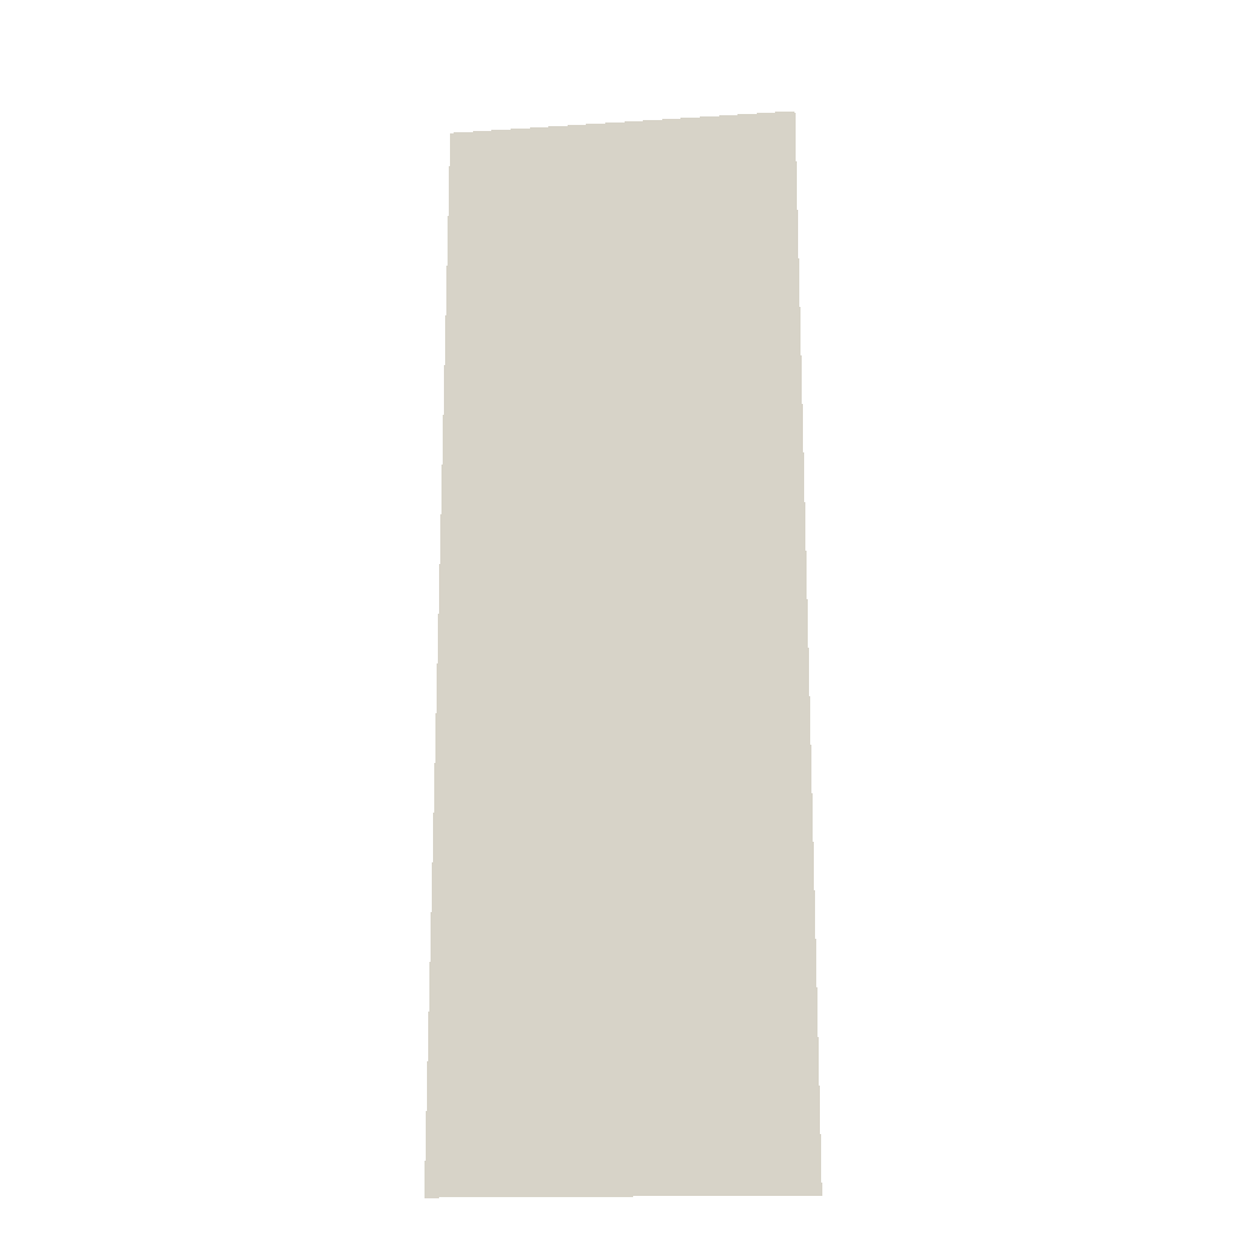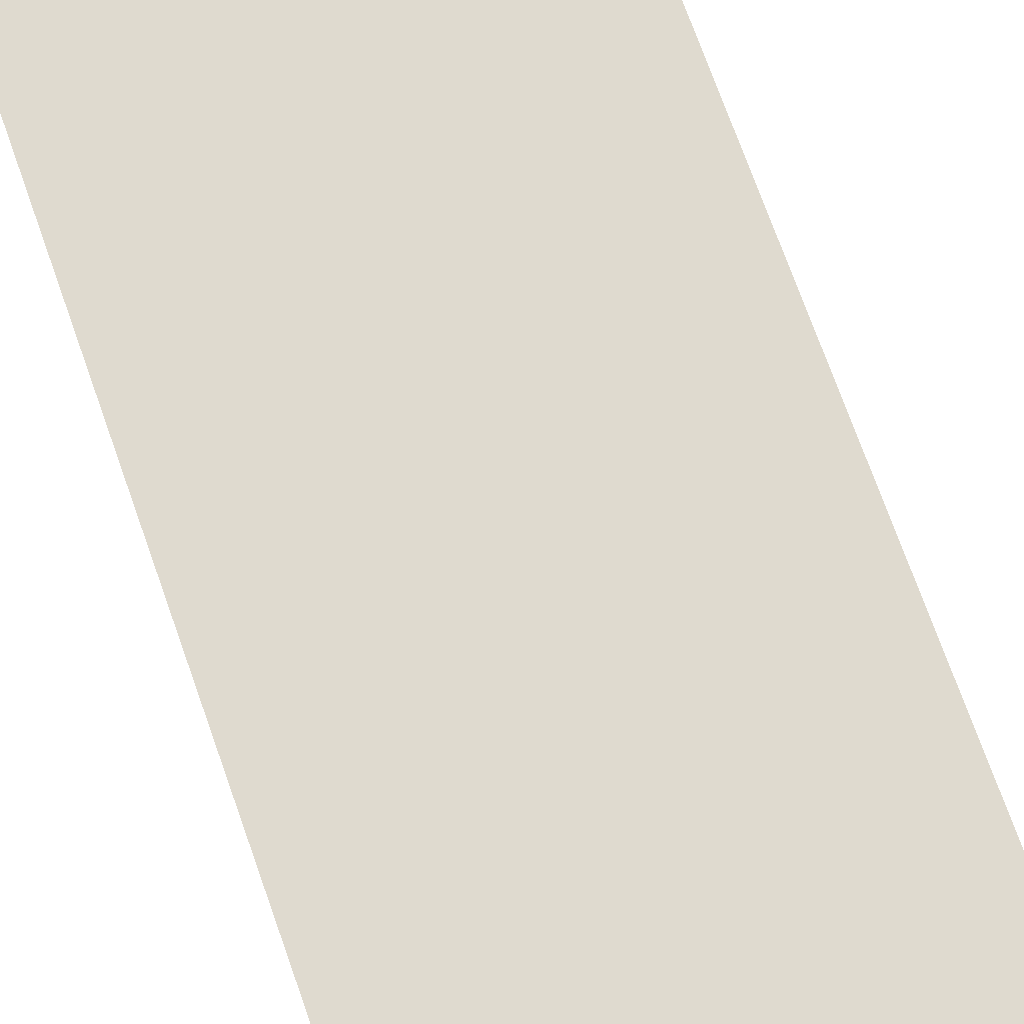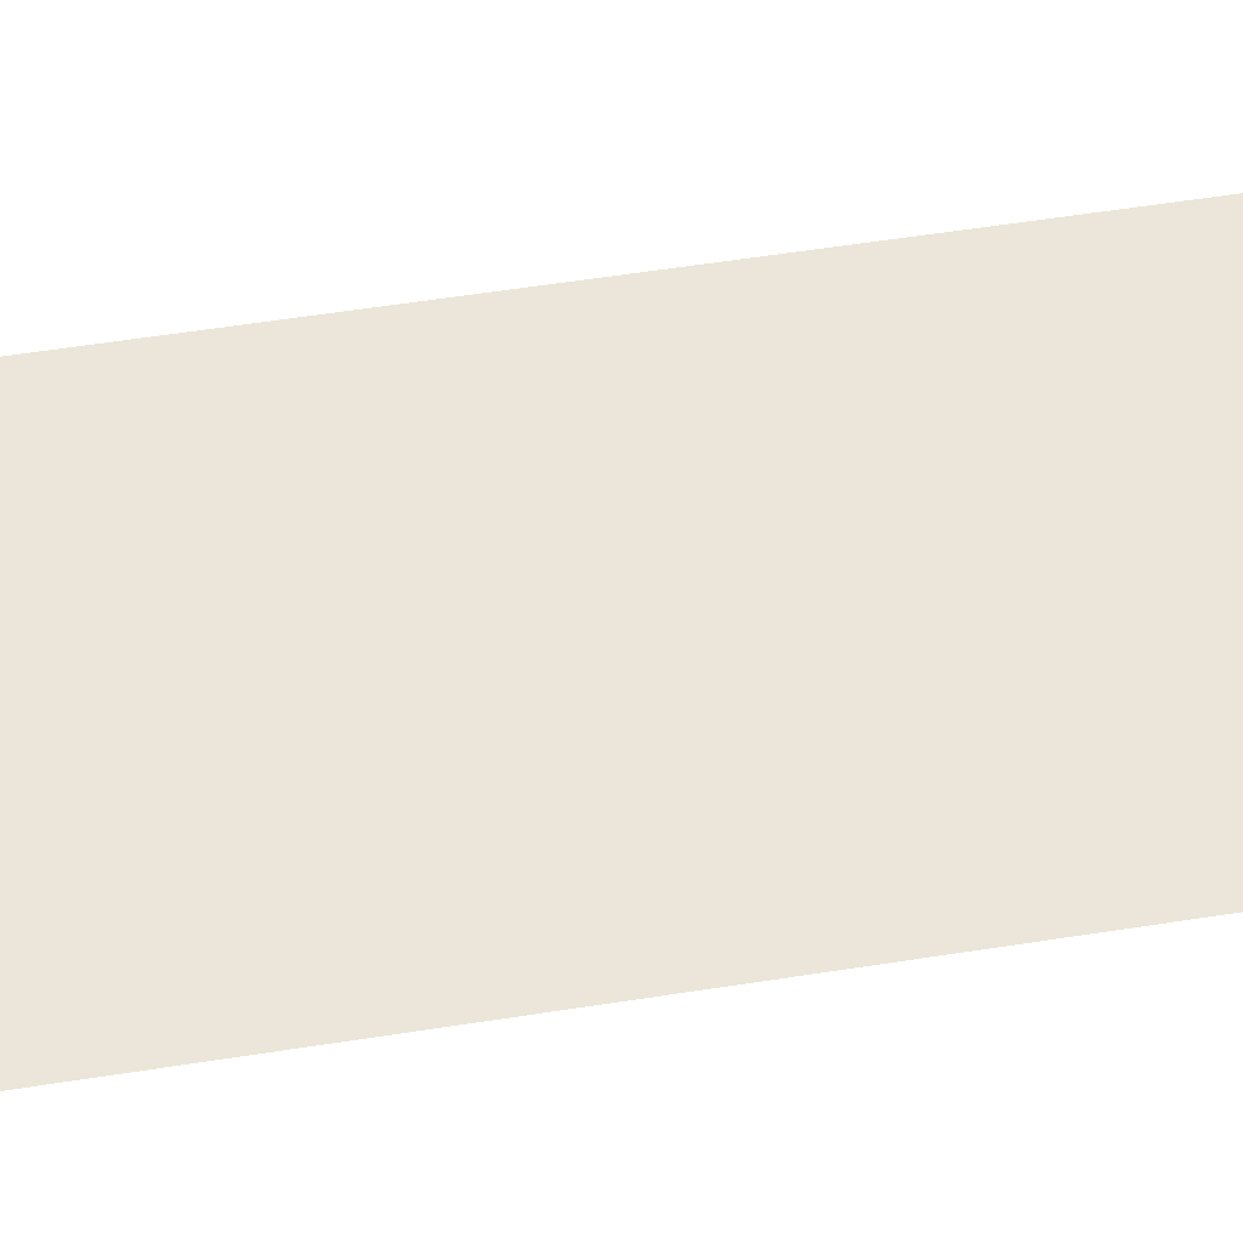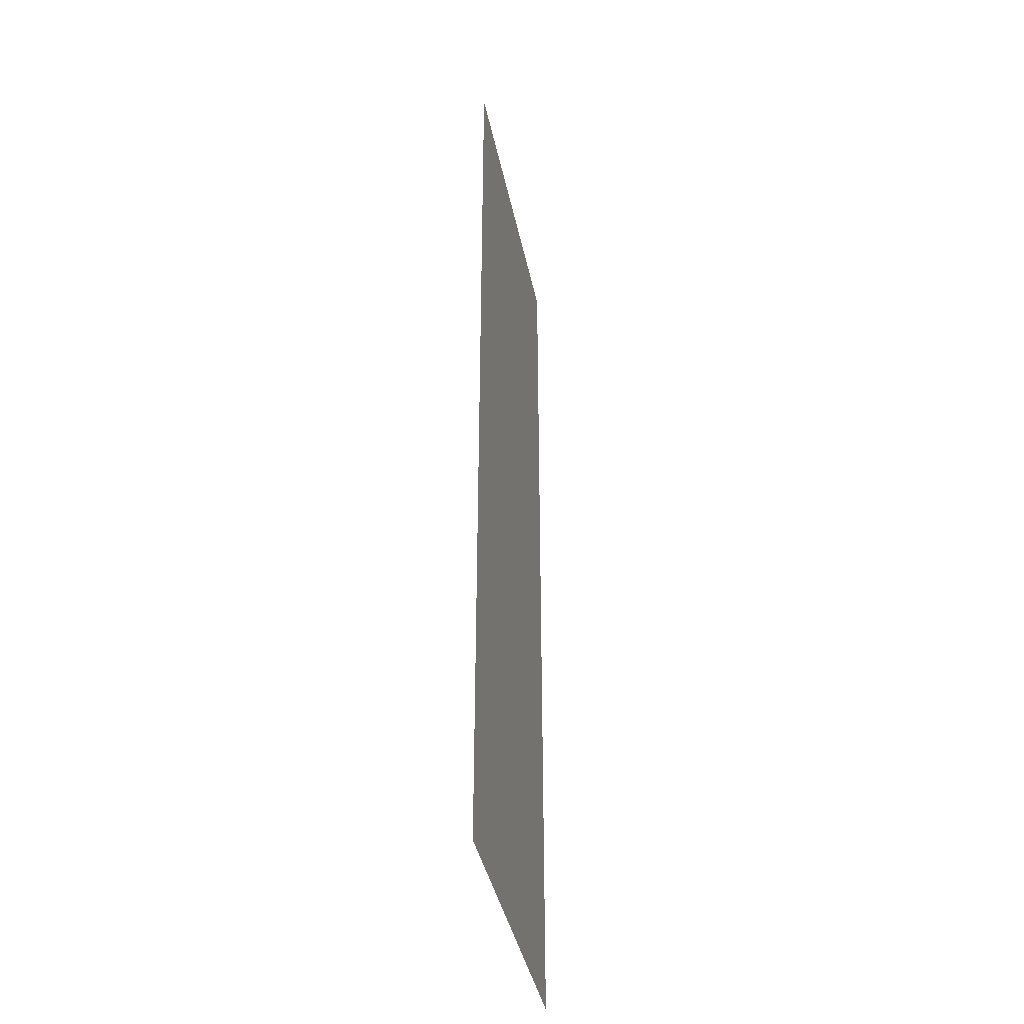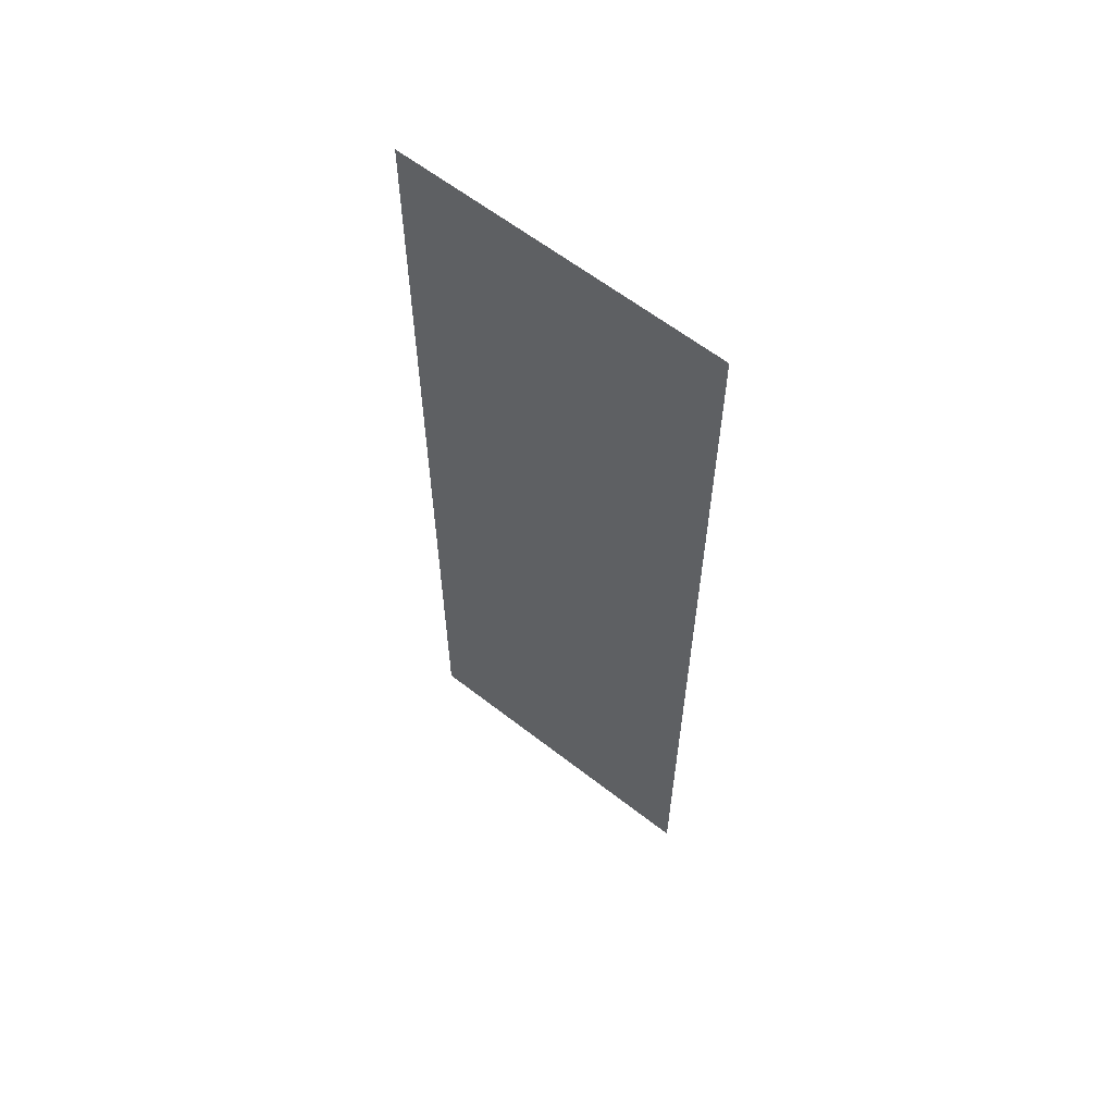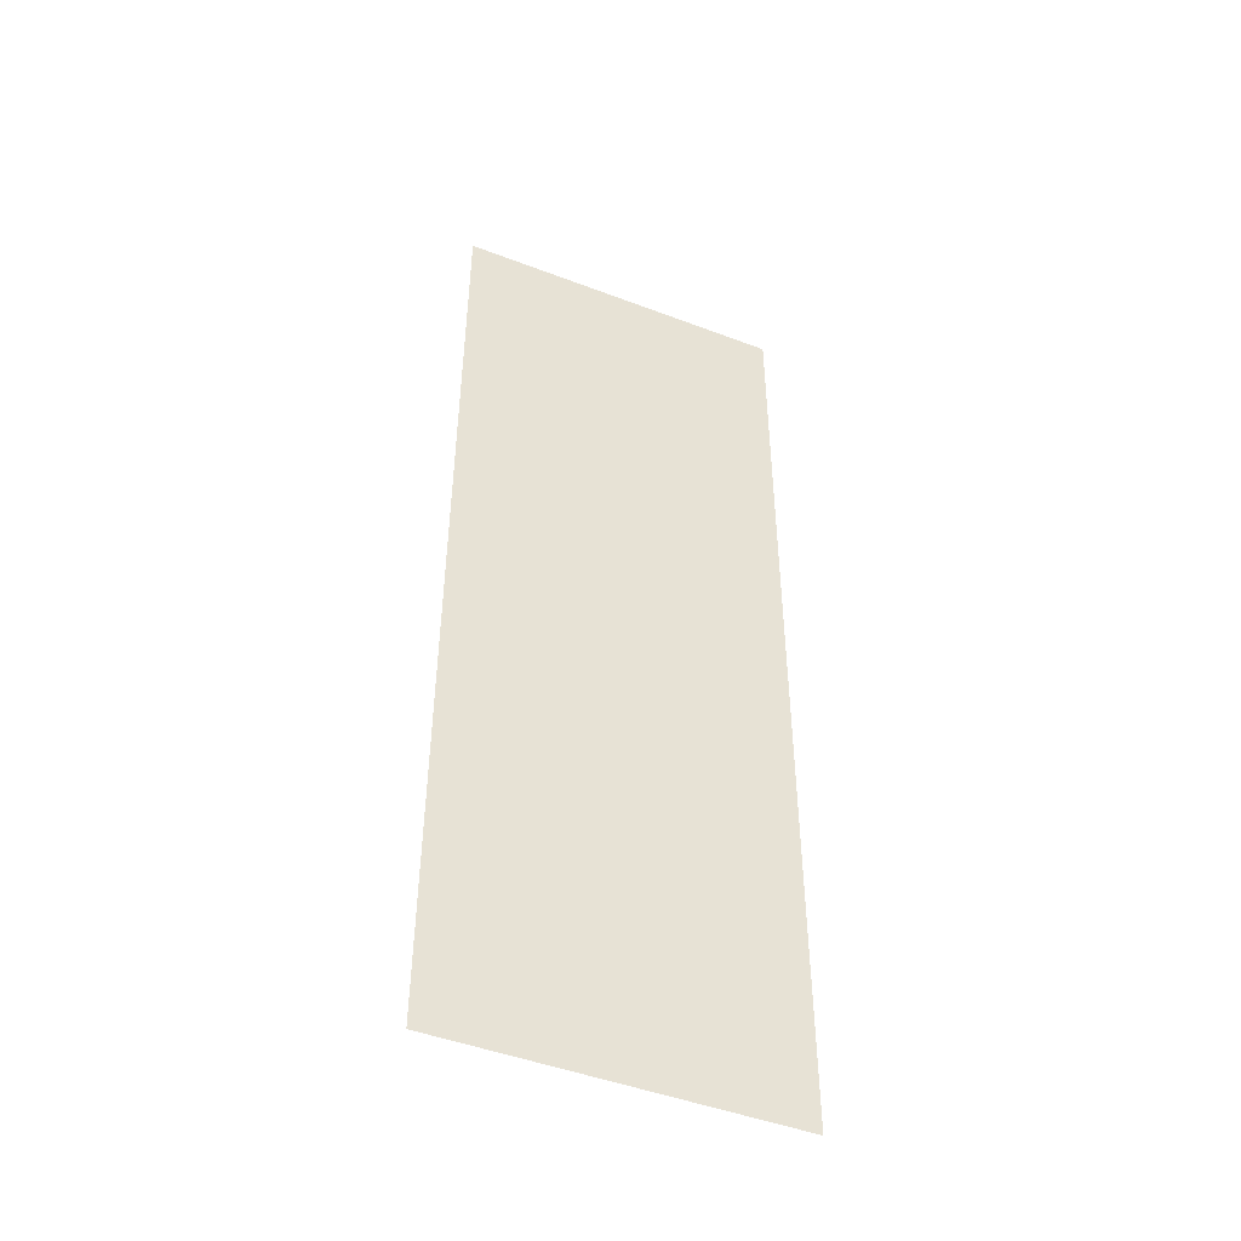
<metadata>
{"format":"obj","ext":"obj","renderer":"f3d","projection":"perspective","resolution":1024,"background":"white","views":[{"elev":-16.9,"azim":-172.7,"up":"+Y"},{"elev":70.6,"azim":-19.3,"up":"+Z"},{"elev":56.2,"azim":80.6,"up":"+Z"},{"elev":-40.0,"azim":101.5,"up":"+Y"},{"elev":61.6,"azim":-141.6,"up":"+Y"},{"elev":-47.1,"azim":156.7,"up":"+Y"}]}
</metadata>
<code>
v -144 -224 0
v -160 -224 0
v -160 -208 0
v -144 -208 0
v -144 -240 0
v -160 -240 0
v -160 -224 0
v -144 -224 0
v -144 -256 0
v -160 -256 0
v -160 -240 0
v -144 -240 0
g icmc_mesh_0125
f 1 2 3 4
f 5 6 7 8
f 9 10 11 12

</code>
